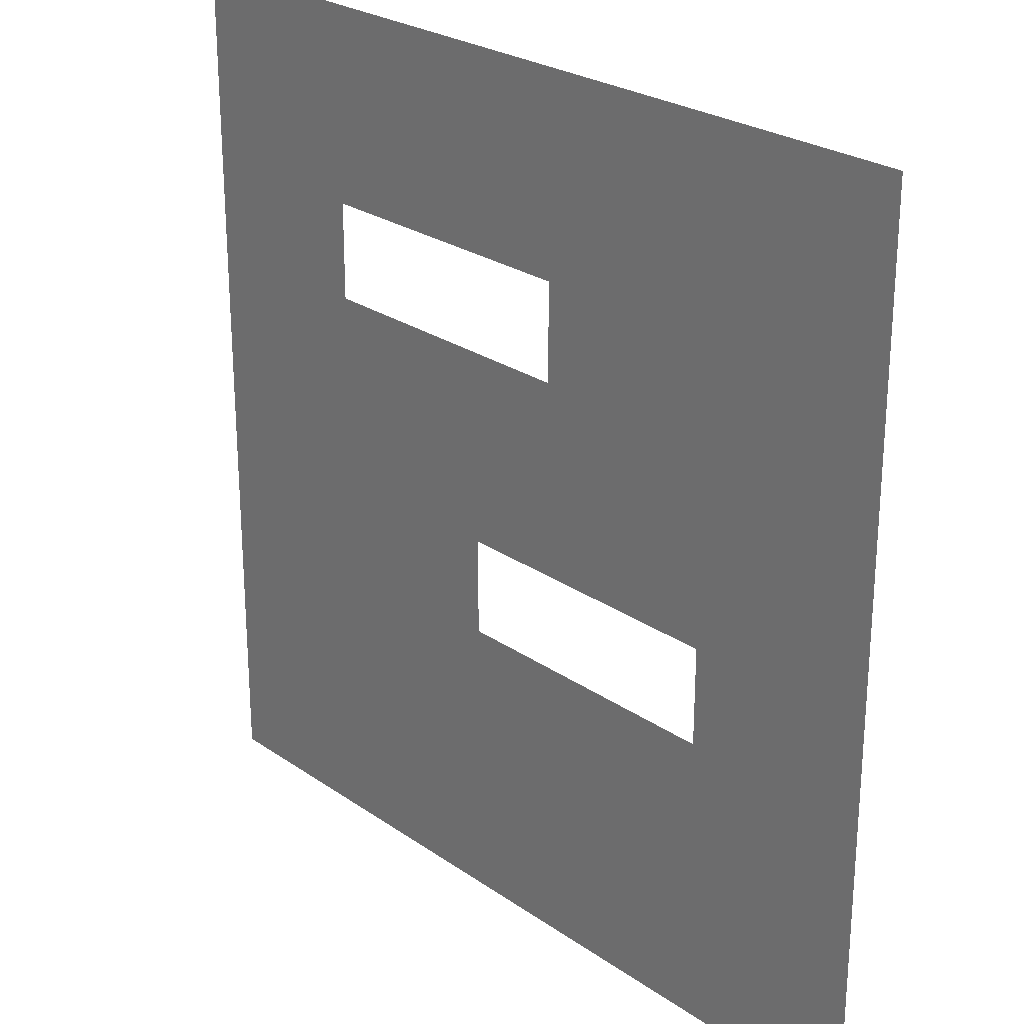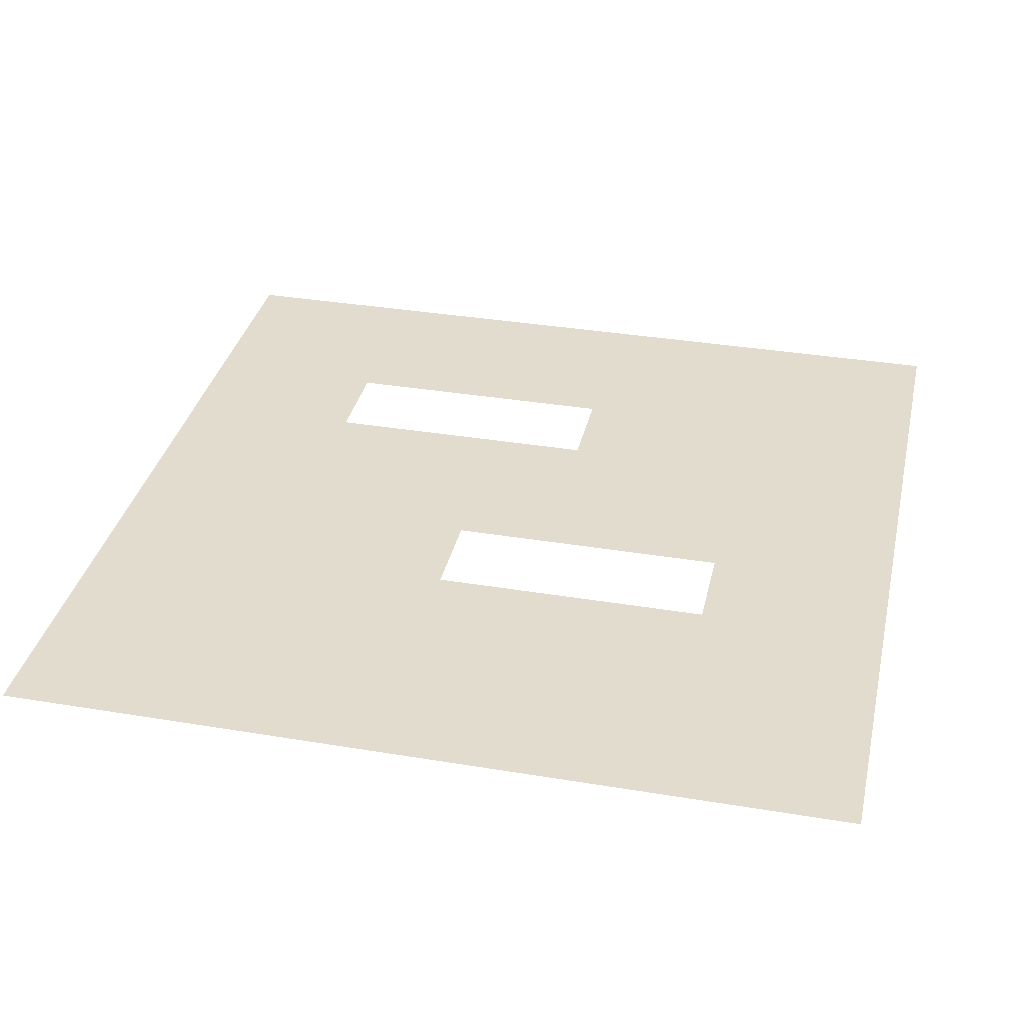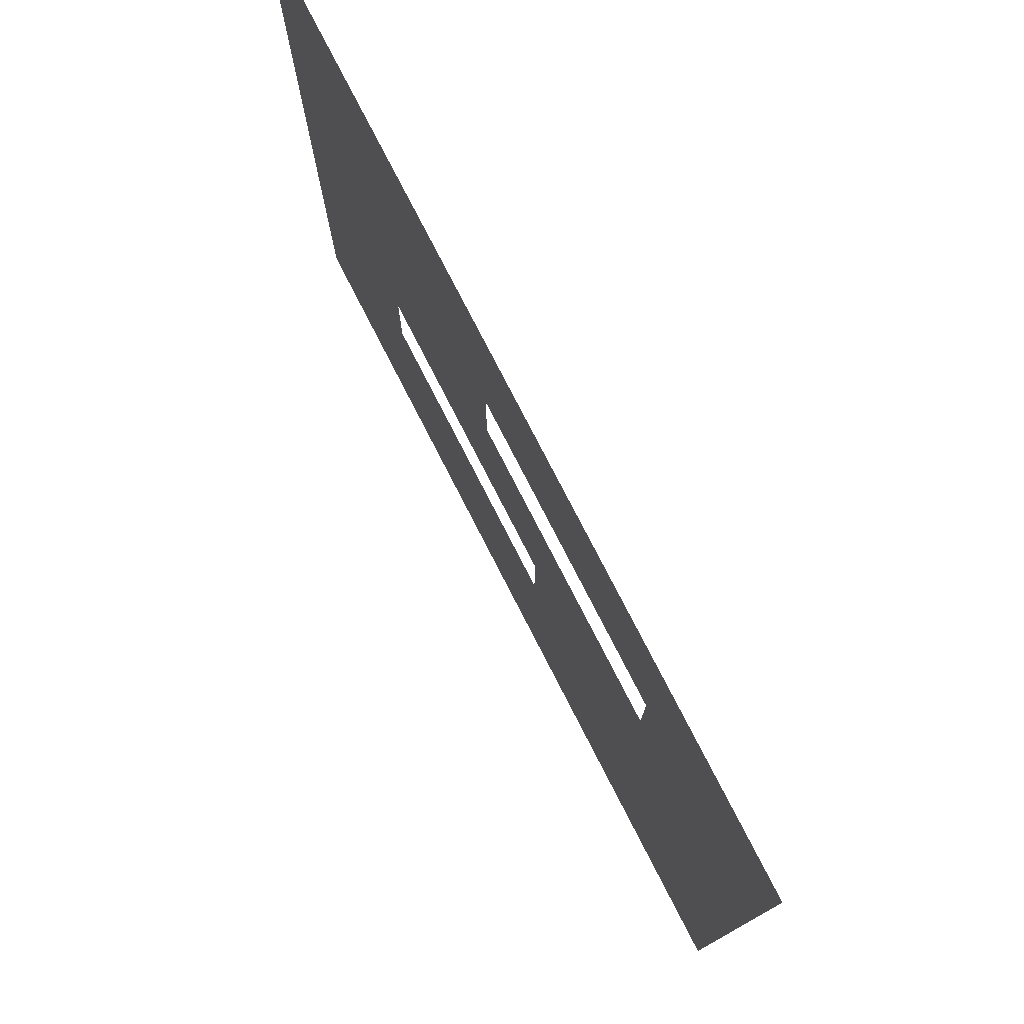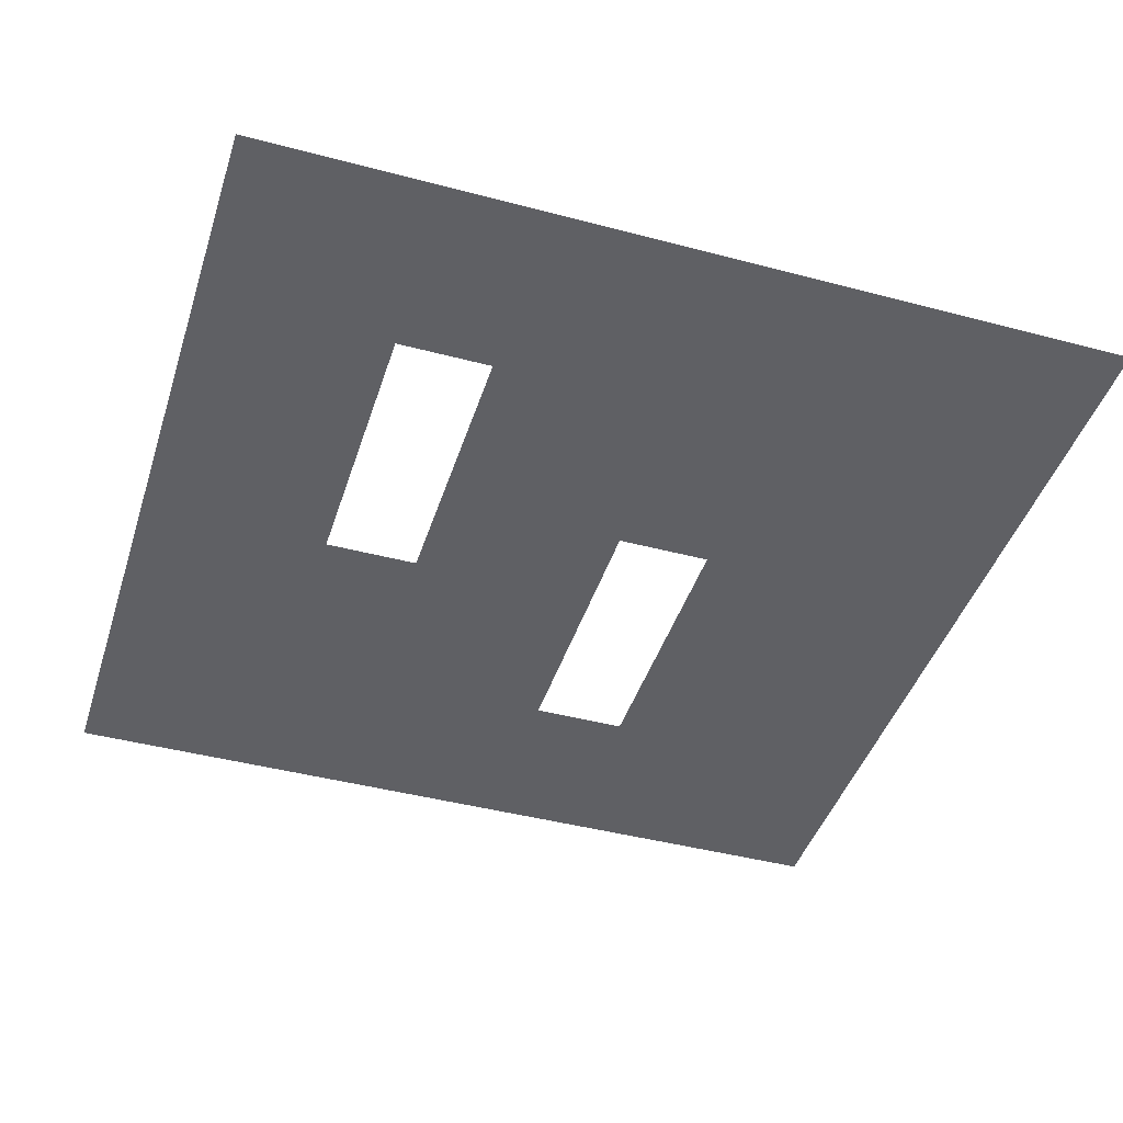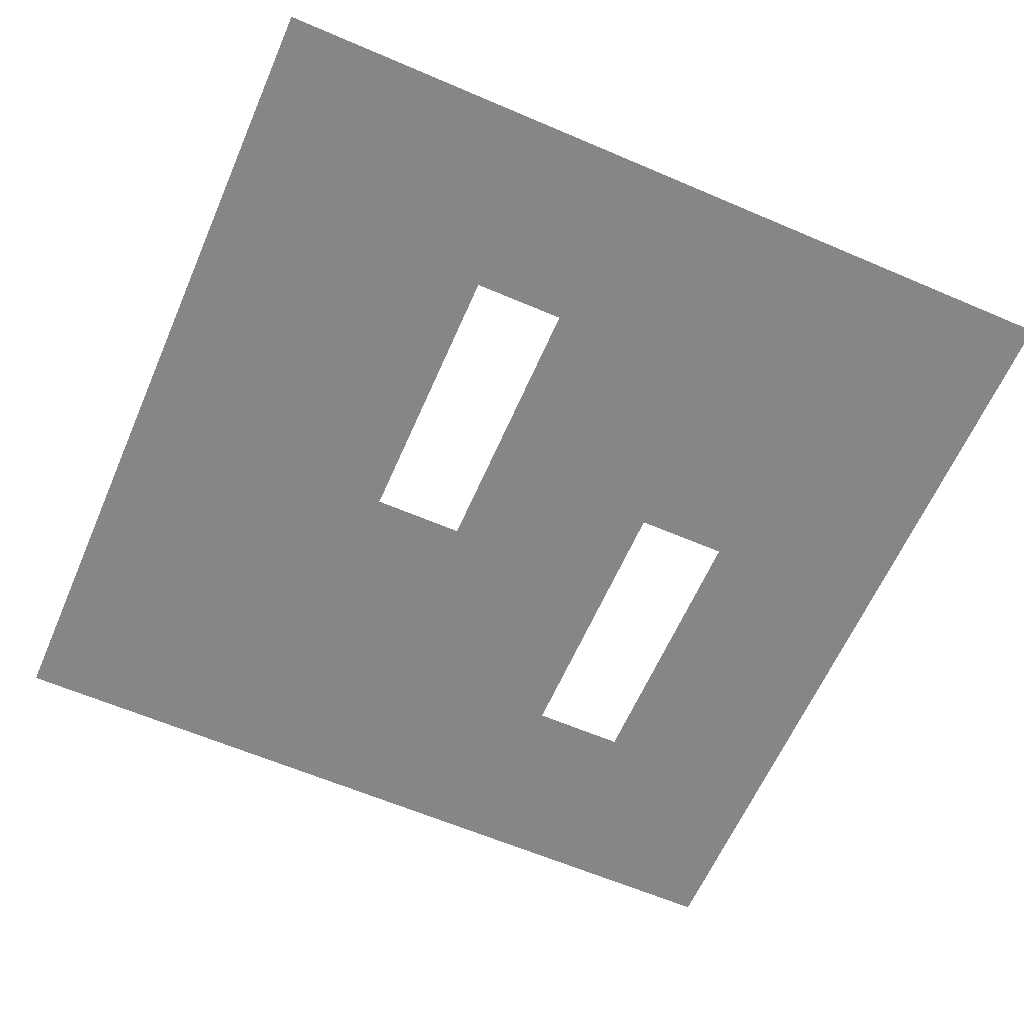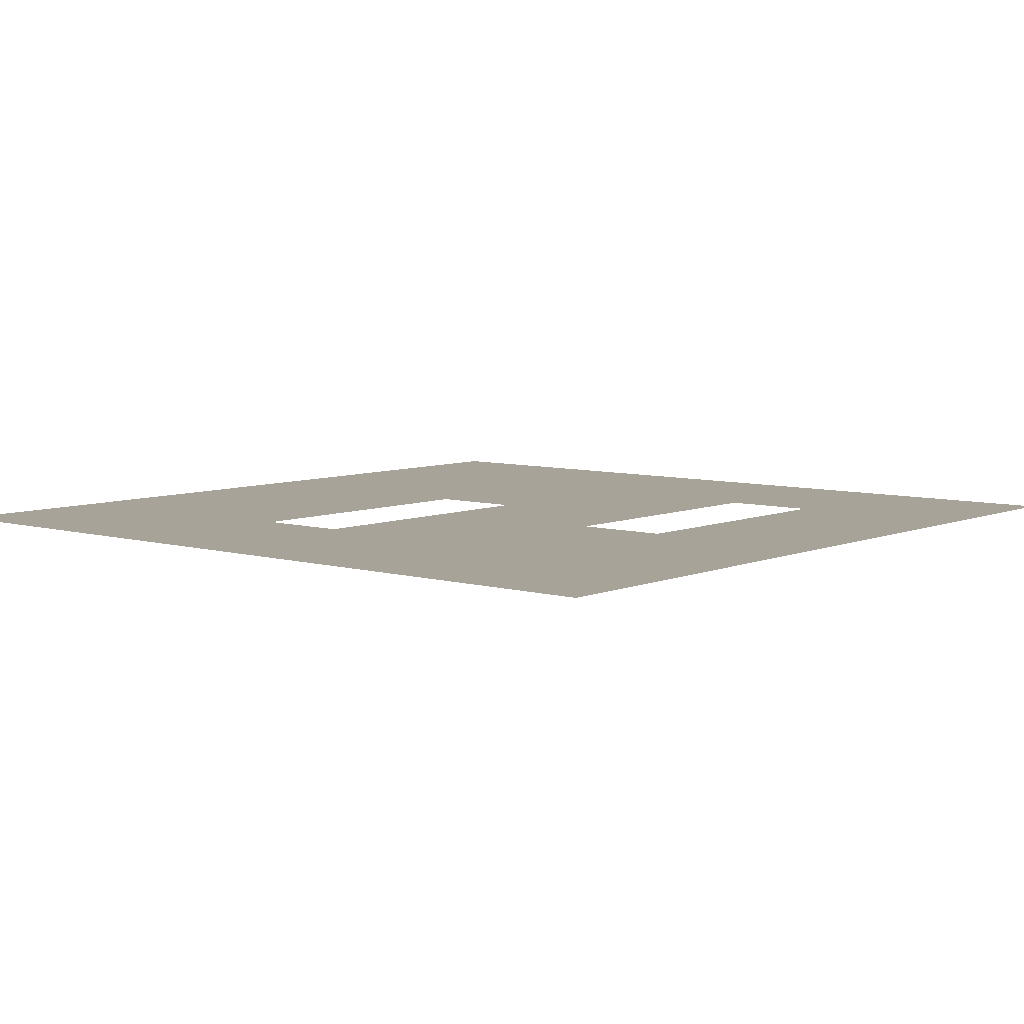
<metadata>
{"format":"obj","ext":"obj","renderer":"f3d","projection":"perspective","resolution":1024,"background":"white","views":[{"elev":25.4,"azim":47.9,"up":"+Y"},{"elev":34.6,"azim":12.6,"up":"+Z"},{"elev":77.9,"azim":-117.2,"up":"+Y"},{"elev":-43.3,"azim":-107.4,"up":"+Z"},{"elev":-62.2,"azim":66.5,"up":"+Z"},{"elev":6.9,"azim":129.9,"up":"+Z"}]}
</metadata>
<code>
v -5 -5 5.224 1
v -3.889 -5 5.224 1
v -2.778 -5 5.224 1
v -1.667 -5 5.224 1
v -0.5556 -5 5.224 1
v 0.5556 -5 5.224 1
v 1.667 -5 5.224 1
v 2.778 -5 5.224 1
v 3.889 -5 5.224 1
v 5 -5 5.224 1
v -5 -3.889 5.224 1
v -3.889 -3.889 5.224 1
v -2.778 -3.889 5.224 1
v -1.667 -3.889 5.224 1
v -0.5556 -3.889 5.224 1
v 0.5556 -3.889 5.224 1
v 1.667 -3.889 5.224 1
v 2.778 -3.889 5.224 1
v 3.889 -3.889 5.224 1
v 5 -3.889 5.224 1
v -5 -2.778 5.224 1
v -3.889 -2.778 5.224 1
v -2.778 -2.778 5.224 1
v -1.667 -2.778 5.224 1
v -0.5556 -2.778 5.224 1
v 0.5556 -2.778 5.224 1
v 1.667 -2.778 5.224 1
v 2.778 -2.778 5.224 1
v 3.889 -2.778 5.224 1
v 5 -2.778 5.224 1
v -5 -1.667 5.224 1
v -3.889 -1.667 5.224 1
v -2.778 -1.667 5.224 1
v -1.667 -1.667 5.224 1
v -0.5556 -1.667 5.224 1
v 0.5556 -1.667 5.224 1
v 1.667 -1.667 5.224 1
v 2.778 -1.667 5.224 1
v 3.889 -1.667 5.224 1
v 5 -1.667 5.224 1
v -5 -0.5556 5.224 1
v -3.889 -0.5556 5.224 1
v -2.778 -0.5556 5.224 1
v -1.667 -0.5556 5.224 1
v -0.5556 -0.5556 5.224 1
v 0.5556 -0.5556 5.224 1
v 1.667 -0.5556 5.224 1
v 2.778 -0.5556 5.224 1
v 3.889 -0.5556 5.224 1
v 5 -0.5556 5.224 1
v -5 0.5556 5.224 1
v -3.889 0.5556 5.224 1
v -2.778 0.5556 5.224 1
v -1.667 0.5556 5.224 1
v -0.5556 0.5556 5.224 1
v 0.5556 0.5556 5.224 1
v 1.667 0.5556 5.224 1
v 2.778 0.5556 5.224 1
v 3.889 0.5556 5.224 1
v 5 0.5556 5.224 1
v -5 1.667 5.224 1
v -3.889 1.667 5.224 1
v -2.778 1.667 5.224 1
v -1.667 1.667 5.224 1
v -0.5556 1.667 5.224 1
v 0.5556 1.667 5.224 1
v 1.667 1.667 5.224 1
v 2.778 1.667 5.224 1
v 3.889 1.667 5.224 1
v 5 1.667 5.224 1
v -5 2.778 5.224 1
v -3.889 2.778 5.224 1
v -2.778 2.778 5.224 1
v -1.667 2.778 5.224 1
v -0.5556 2.778 5.224 1
v 0.5556 2.778 5.224 1
v 1.667 2.778 5.224 1
v 2.778 2.778 5.224 1
v 3.889 2.778 5.224 1
v 5 2.778 5.224 1
v -5 3.889 5.224 1
v -3.889 3.889 5.224 1
v -2.778 3.889 5.224 1
v -1.667 3.889 5.224 1
v -0.5556 3.889 5.224 1
v 0.5556 3.889 5.224 1
v 1.667 3.889 5.224 1
v 2.778 3.889 5.224 1
v 3.889 3.889 5.224 1
v 5 3.889 5.224 1
v -5 5 5.224 1
v -3.889 5 5.224 1
v -2.778 5 5.224 1
v -1.667 5 5.224 1
v -0.5556 5 5.224 1
v 0.5556 5 5.224 1
v 1.667 5 5.224 1
v 2.778 5 5.224 1
v 3.889 5 5.224 1
v 5 5 5.224 1
g o0
f 1 2 12 11
f 2 3 13 12
f 3 4 14 13
f 4 5 15 14
f 5 6 16 15
f 6 7 17 16
f 7 8 18 17
f 8 9 19 18
f 9 10 20 19
f 11 12 22 21
f 12 13 23 22
f 13 14 24 23
f 14 15 25 24
f 15 16 26 25
f 16 17 27 26
f 17 18 28 27
f 18 19 29 28
f 19 20 30 29
f 21 22 32 31
f 22 23 33 32
f 23 24 34 33
f 24 25 35 34
f 25 26 36 35
f 26 27 37 36
f 27 28 38 37
f 28 29 39 38
f 29 30 40 39
f 31 32 42 41
f 32 33 43 42
f 33 34 44 43
f 34 35 45 44
f 38 39 49 48
f 39 40 50 49
f 41 42 52 51
f 42 43 53 52
f 43 44 54 53
f 44 45 55 54
f 45 46 56 55
f 46 47 57 56
f 47 48 58 57
f 48 49 59 58
f 49 50 60 59
f 51 52 62 61
f 52 53 63 62
f 53 54 64 63
f 54 55 65 64
f 55 56 66 65
f 56 57 67 66
f 57 58 68 67
f 58 59 69 68
f 59 60 70 69
f 61 62 72 71
f 62 63 73 72
f 66 67 77 76
f 67 68 78 77
f 68 69 79 78
f 69 70 80 79
f 71 72 82 81
f 72 73 83 82
f 73 74 84 83
f 74 75 85 84
f 75 76 86 85
f 76 77 87 86
f 77 78 88 87
f 78 79 89 88
f 79 80 90 89
f 81 82 92 91
f 82 83 93 92
f 83 84 94 93
f 84 85 95 94
f 85 86 96 95
f 86 87 97 96
f 87 88 98 97
f 88 89 99 98
f 89 90 100 99

</code>
